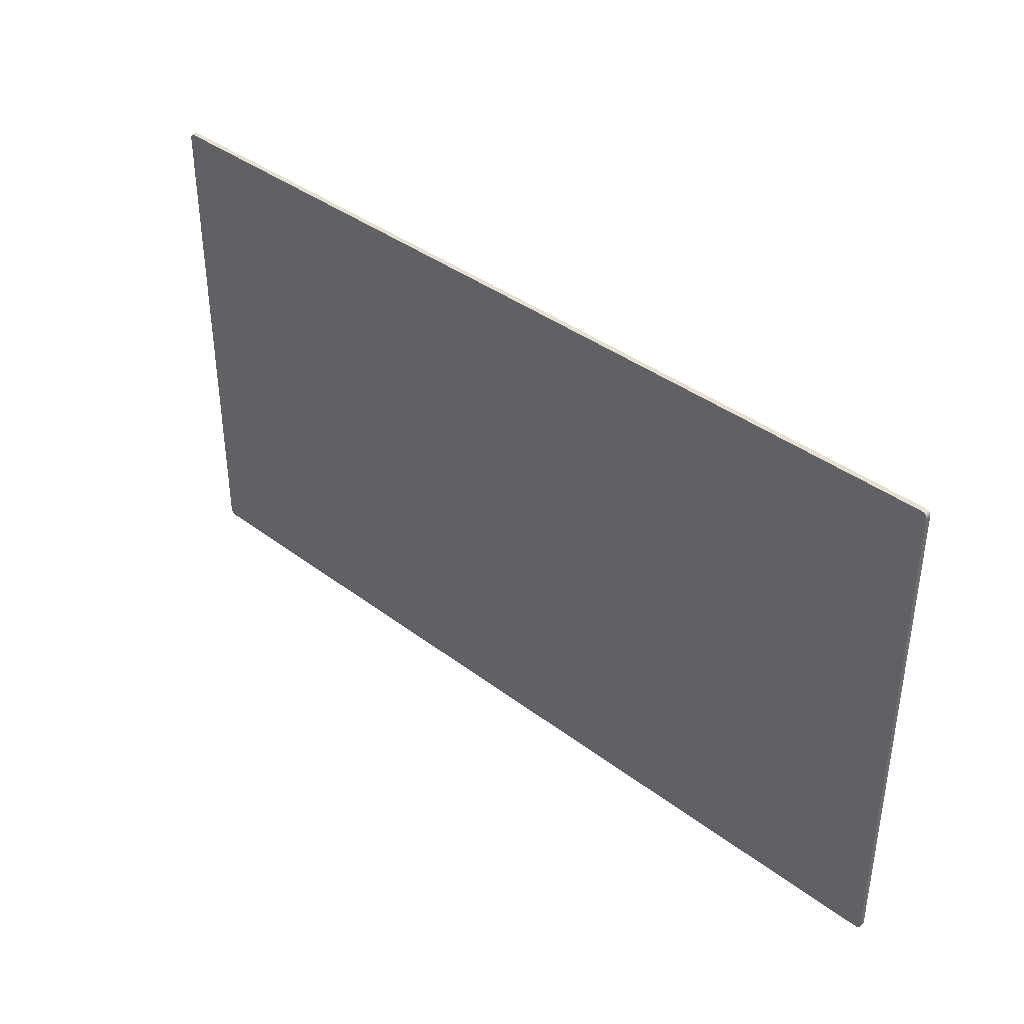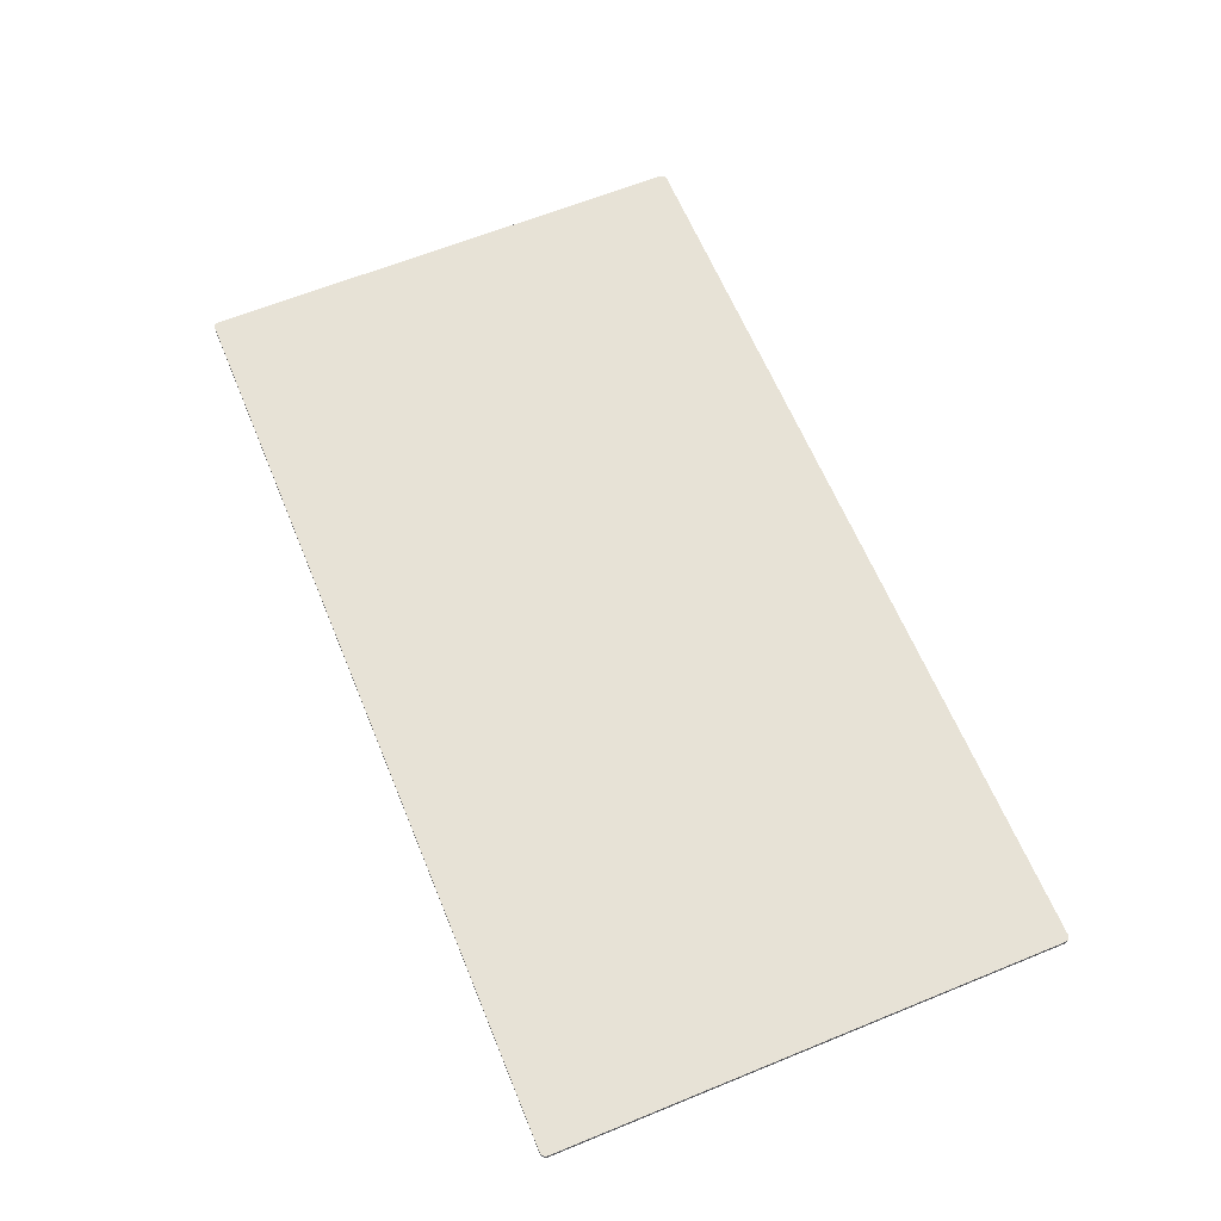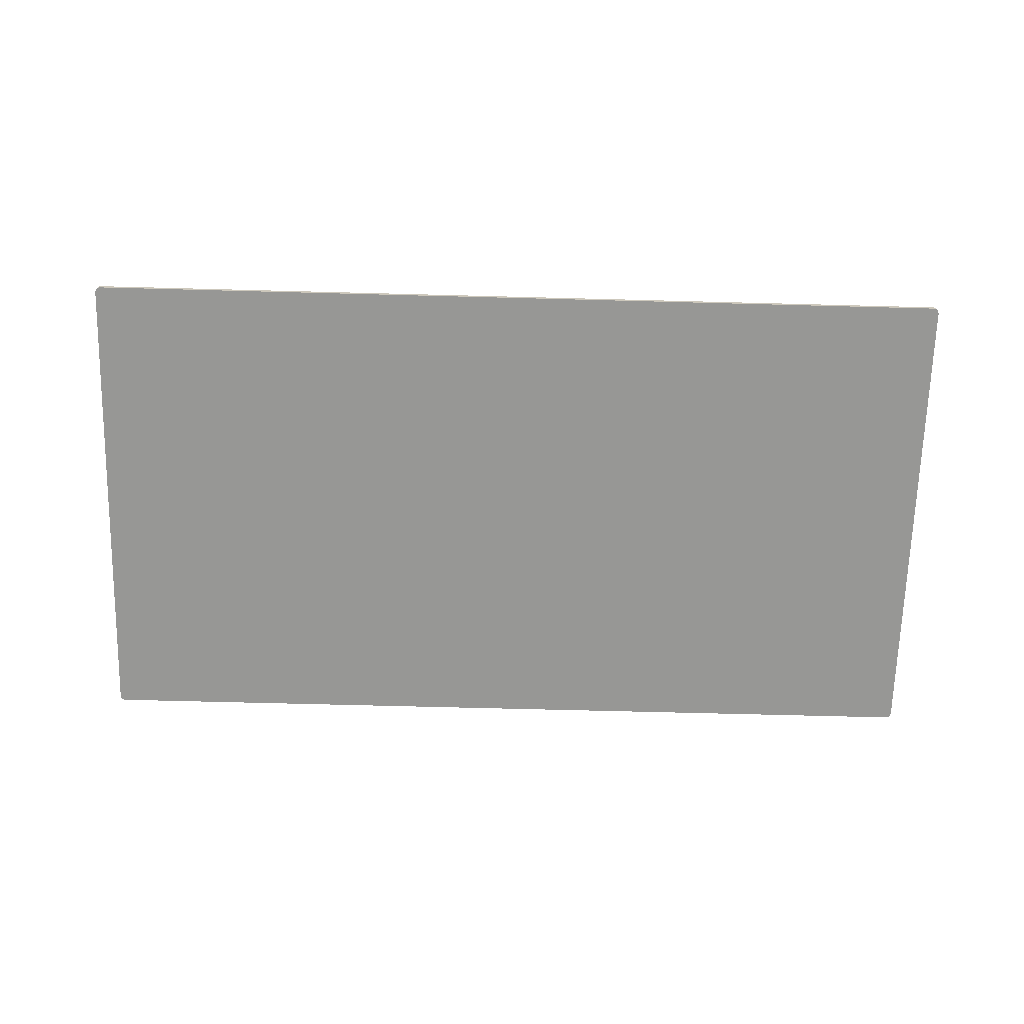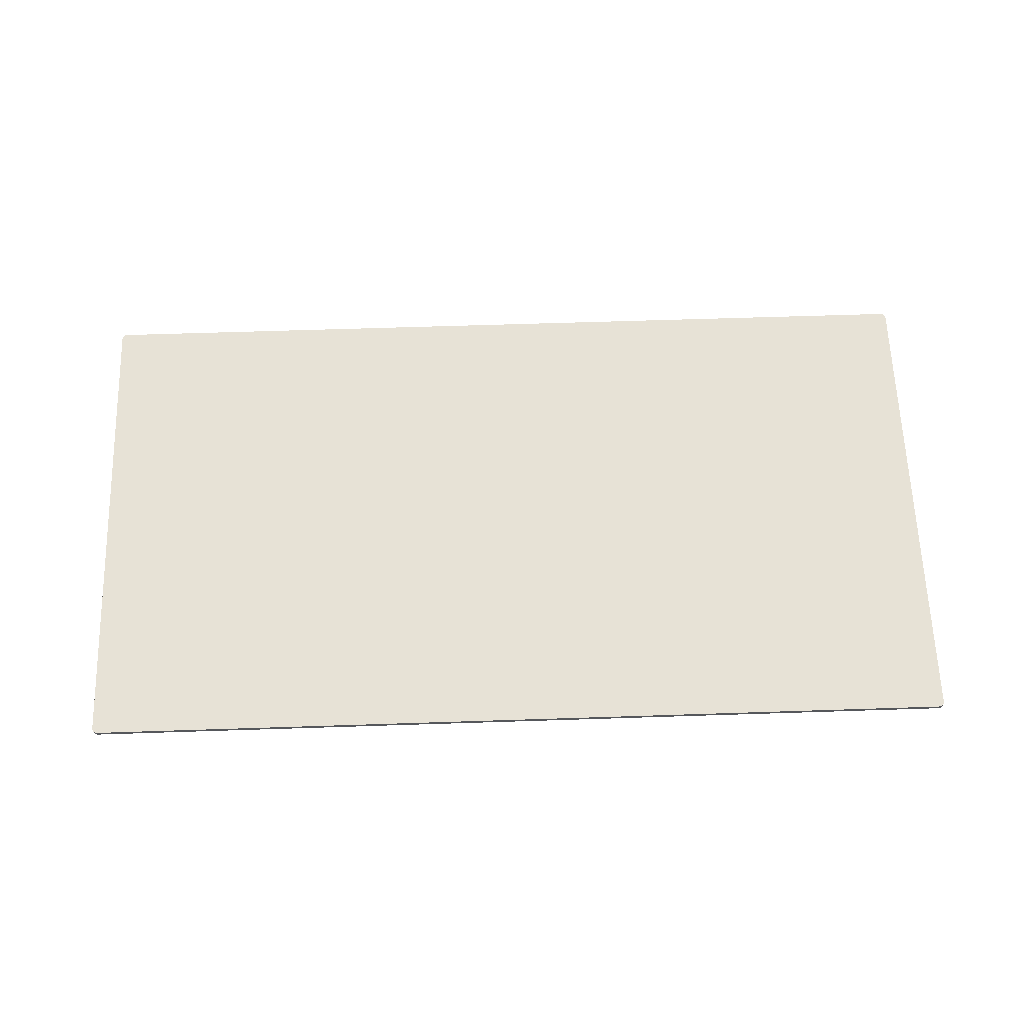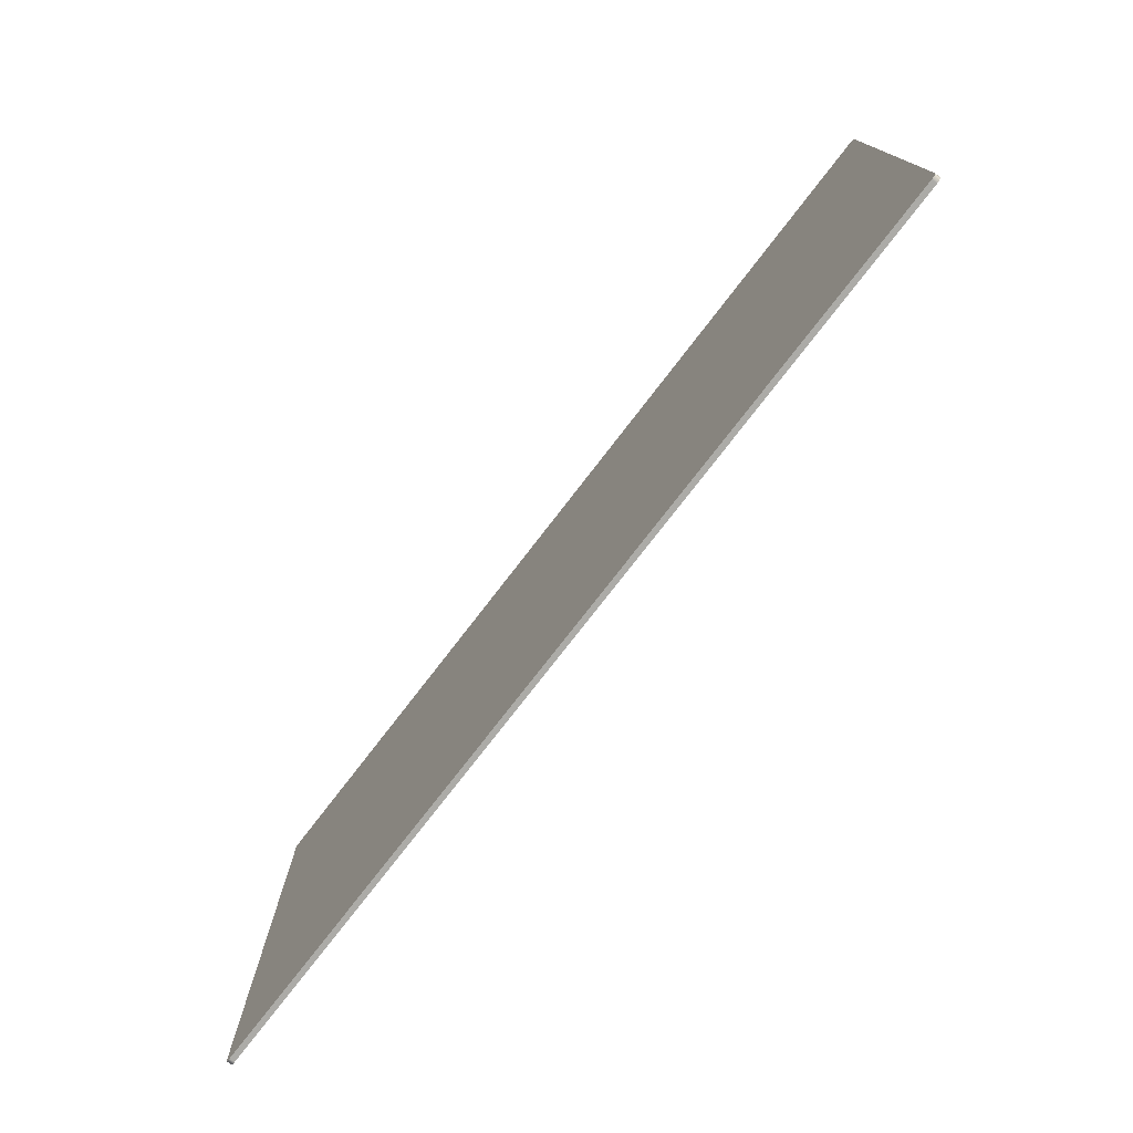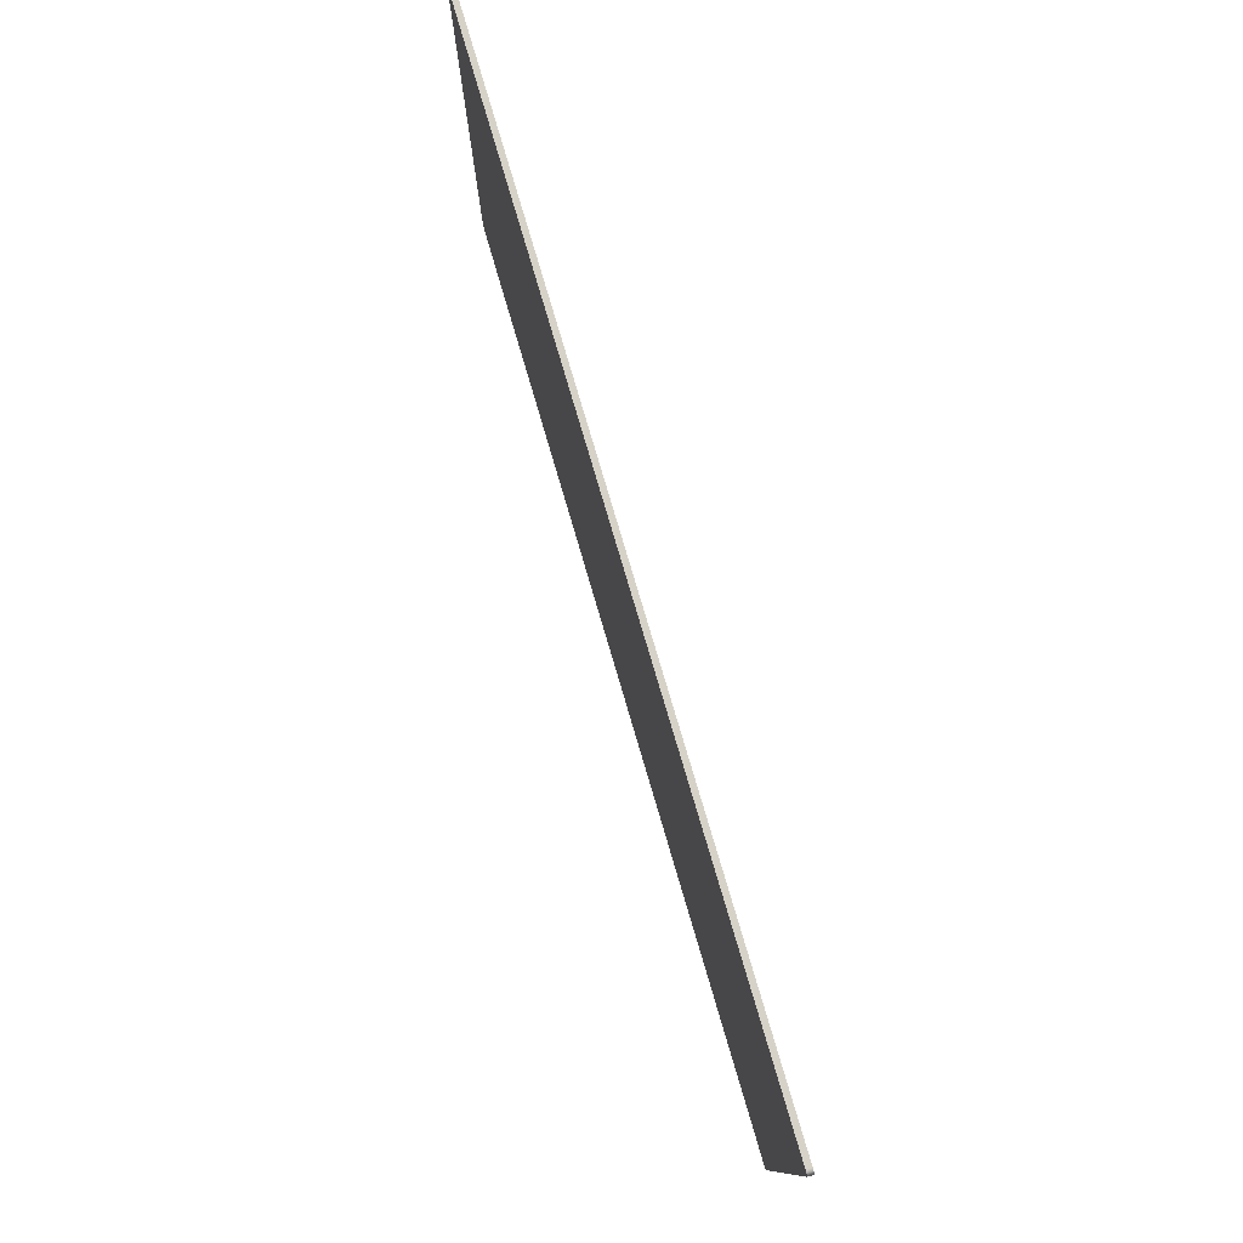
<metadata>
{"format":"obj","ext":"obj","renderer":"f3d","projection":"perspective","resolution":1024,"background":"white","views":[{"elev":38.5,"azim":-136.3,"up":"+Z"},{"elev":63.1,"azim":67.6,"up":"+Y"},{"elev":-68.1,"azim":178.5,"up":"+Y"},{"elev":63.2,"azim":178.1,"up":"+Y"},{"elev":-76.3,"azim":52.4,"up":"+Z"},{"elev":78.0,"azim":-106.4,"up":"+Z"}]}
</metadata>
<code>
g Screen
v -86.5 -11 48
v 86.5 -11 48
v 86.5 -10 48
v -86.5 -10 48
v -87.5 -11 47
v -87.37 -11 47.5
v -87 -11 47.87
v -87 -10 47.87
v -87.37 -10 47.5
v -87.5 -10 47
v -87.5 -11 -47
v -87.5 -10 -47
v -86.5 -11 -48
v -87 -11 -47.87
v -87.37 -11 -47.5
v -87.37 -10 -47.5
v -87 -10 -47.87
v -86.5 -10 -48
v 86.5 -11 -48
v 86.5 -10 -48
v 87.5 -11 -47
v 87.37 -11 -47.5
v 87 -11 -47.87
v 87 -10 -47.87
v 87.37 -10 -47.5
v 87.5 -10 -47
v 87.5 -11 47
v 87.5 -10 47
v 87 -11 47.87
v 87.37 -11 47.5
v 87.37 -10 47.5
v 87 -10 47.87
f 1 2 4
f 4 2 3
f 10 5 9
f 9 5 6
f 9 6 8
f 8 6 7
f 8 7 4
f 4 7 1
f 11 5 12
f 12 5 10
f 18 13 17
f 17 13 14
f 17 14 16
f 16 14 15
f 16 15 12
f 12 15 11
f 19 13 20
f 20 13 18
f 26 21 25
f 25 21 22
f 25 22 24
f 24 22 23
f 24 23 20
f 20 23 19
f 27 21 28
f 28 21 26
f 3 2 32
f 32 2 29
f 32 29 31
f 31 29 30
f 31 30 28
f 28 30 27
f 30 2 27
f 27 2 1
f 27 1 5
f 5 1 6
f 6 1 7
f 30 29 2
f 27 5 21
f 21 5 11
f 21 11 19
f 19 11 13
f 13 11 15
f 13 15 14
f 23 22 19
f 19 22 21
f 32 31 3
f 3 31 28
f 3 28 10
f 10 28 12
f 12 28 26
f 12 26 18
f 18 26 20
f 20 26 25
f 20 25 24
f 17 16 18
f 18 16 12
f 3 10 4
f 4 10 9
f 4 9 8

</code>
